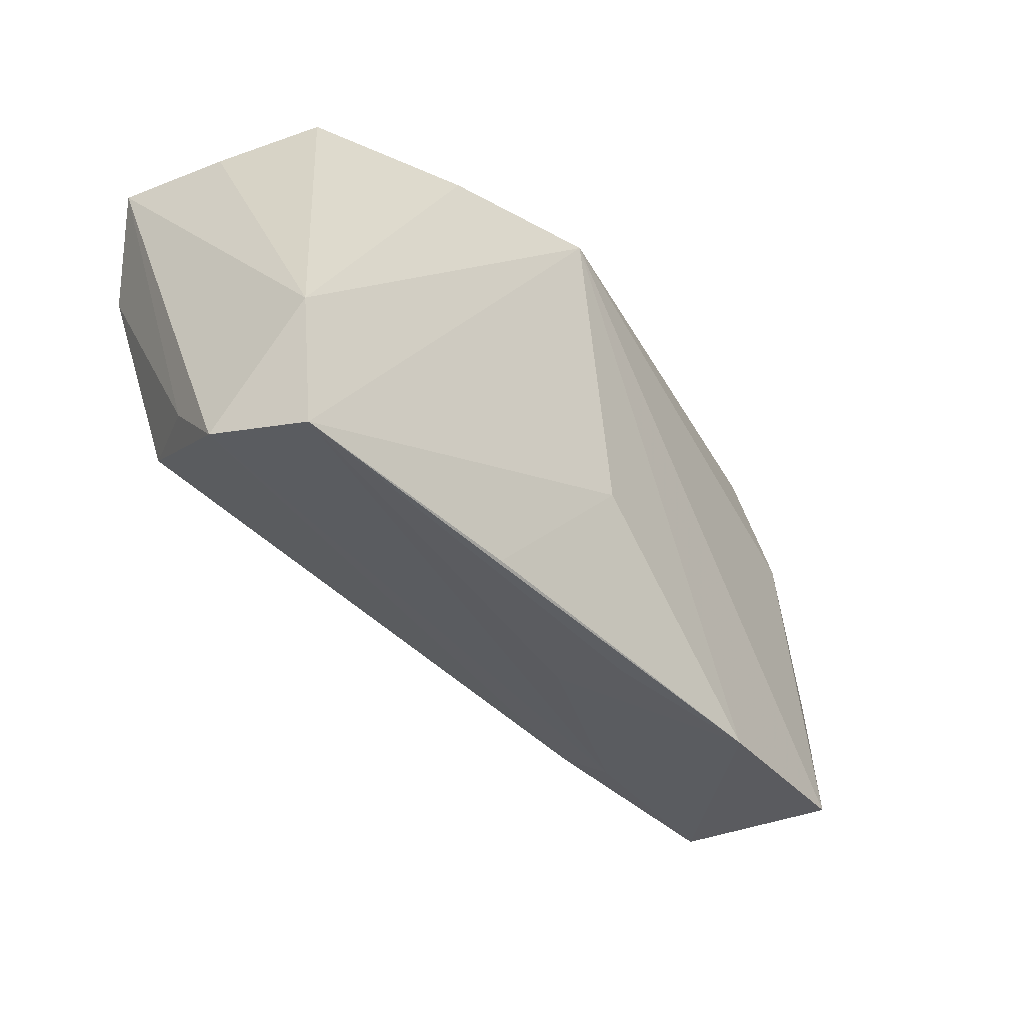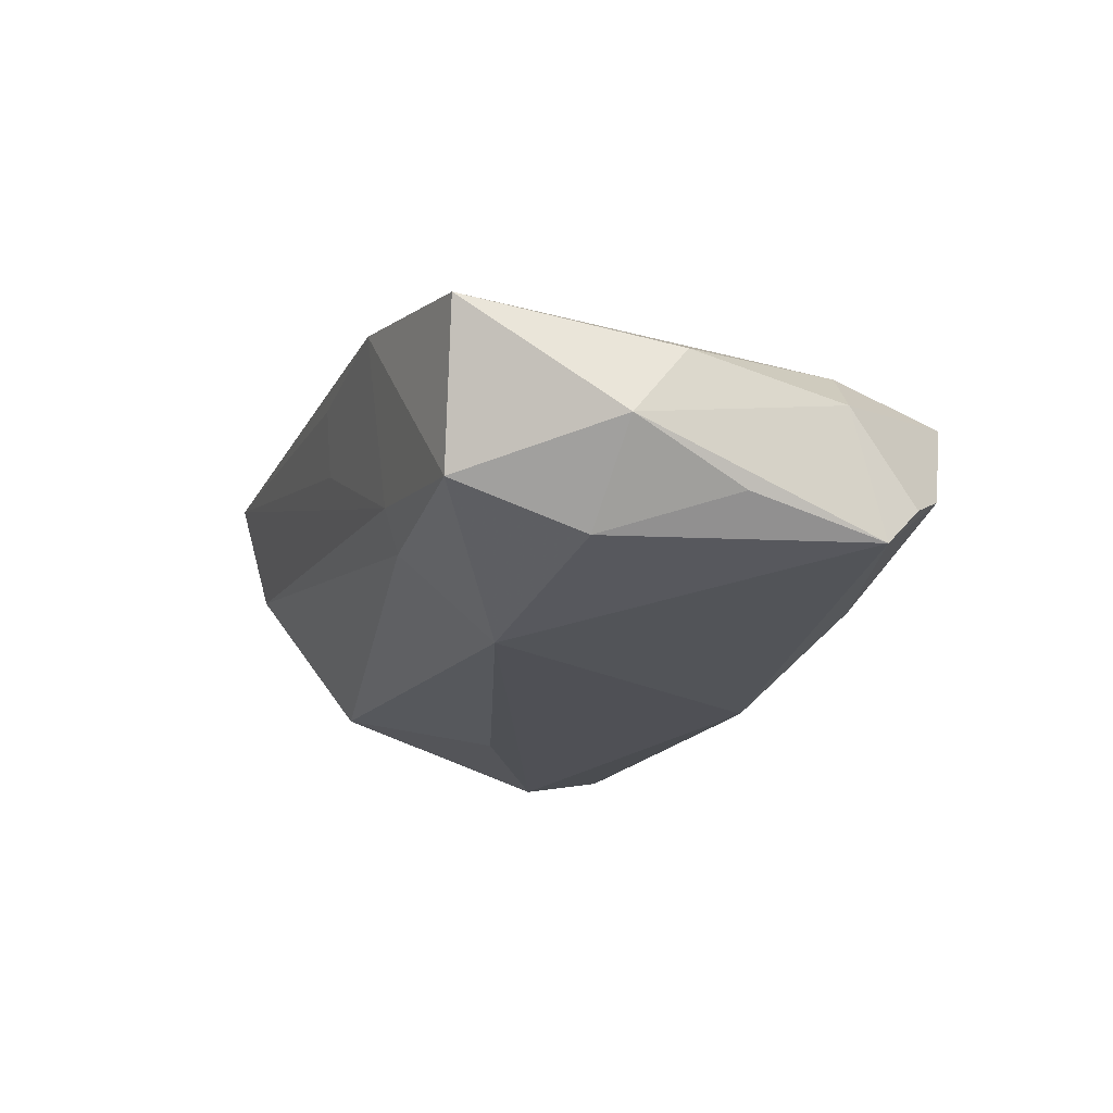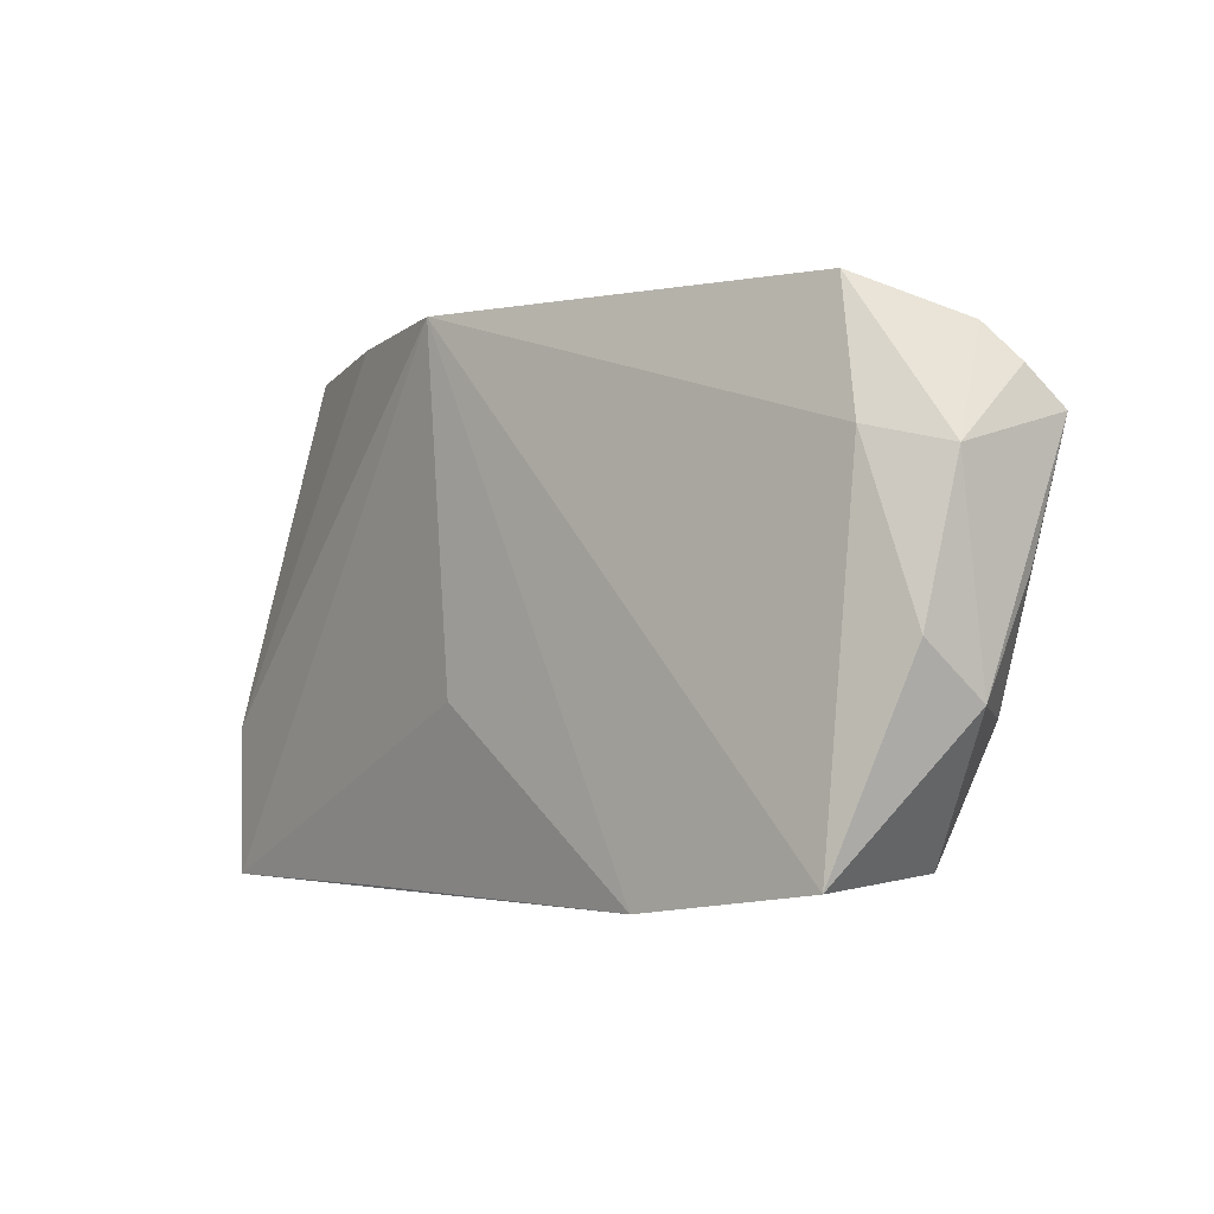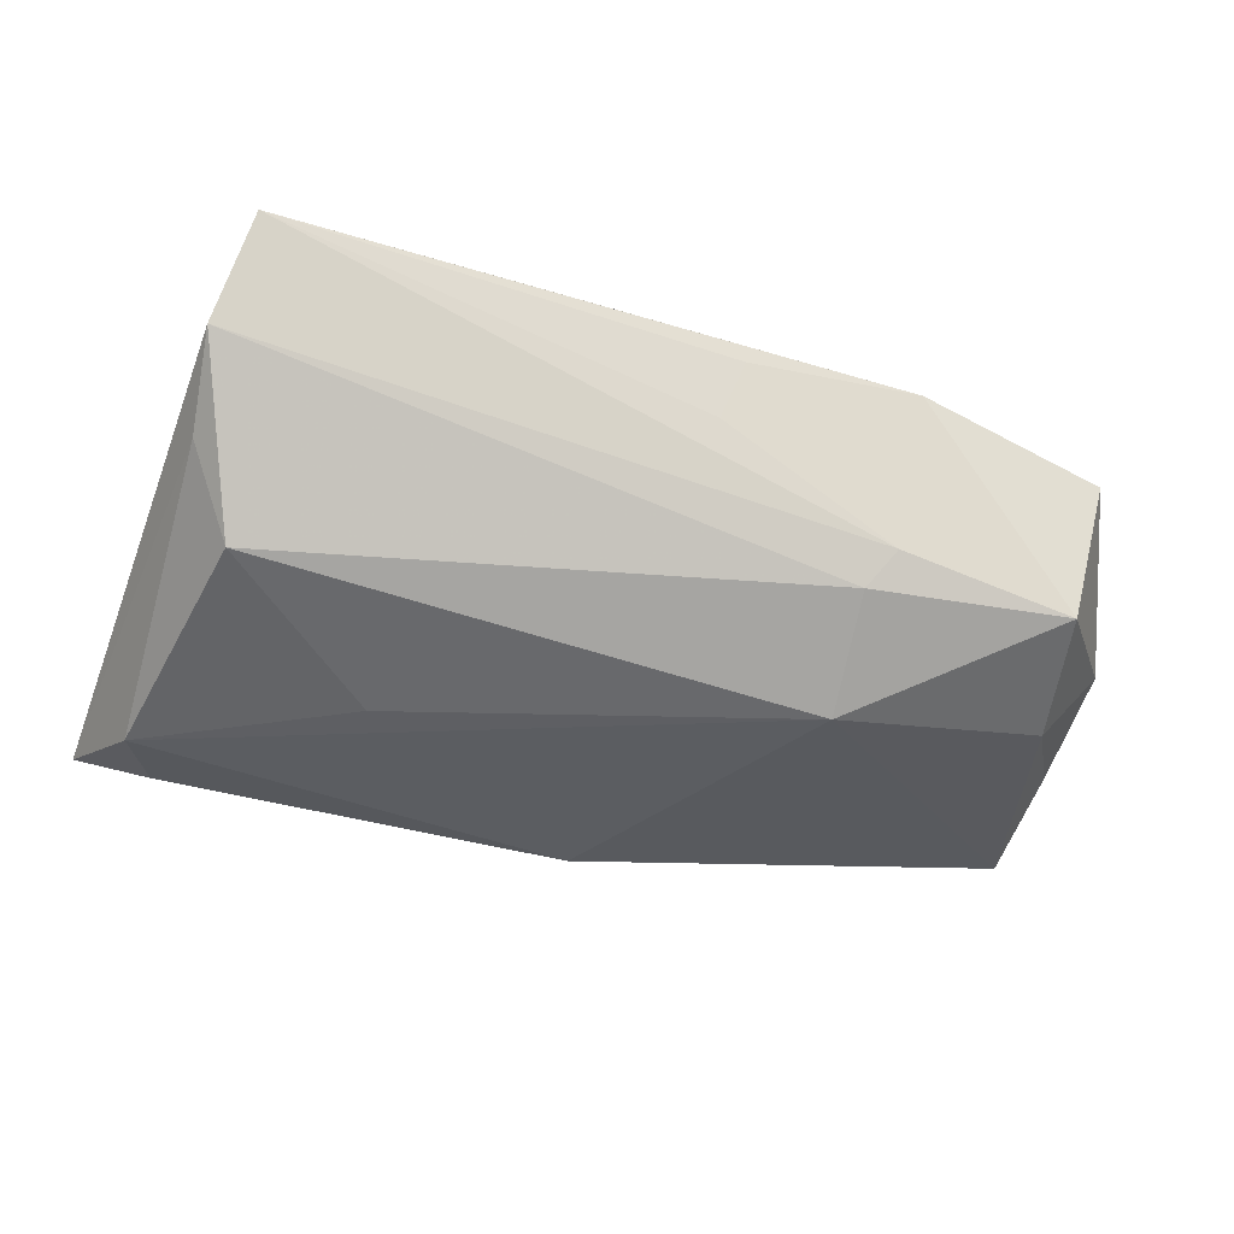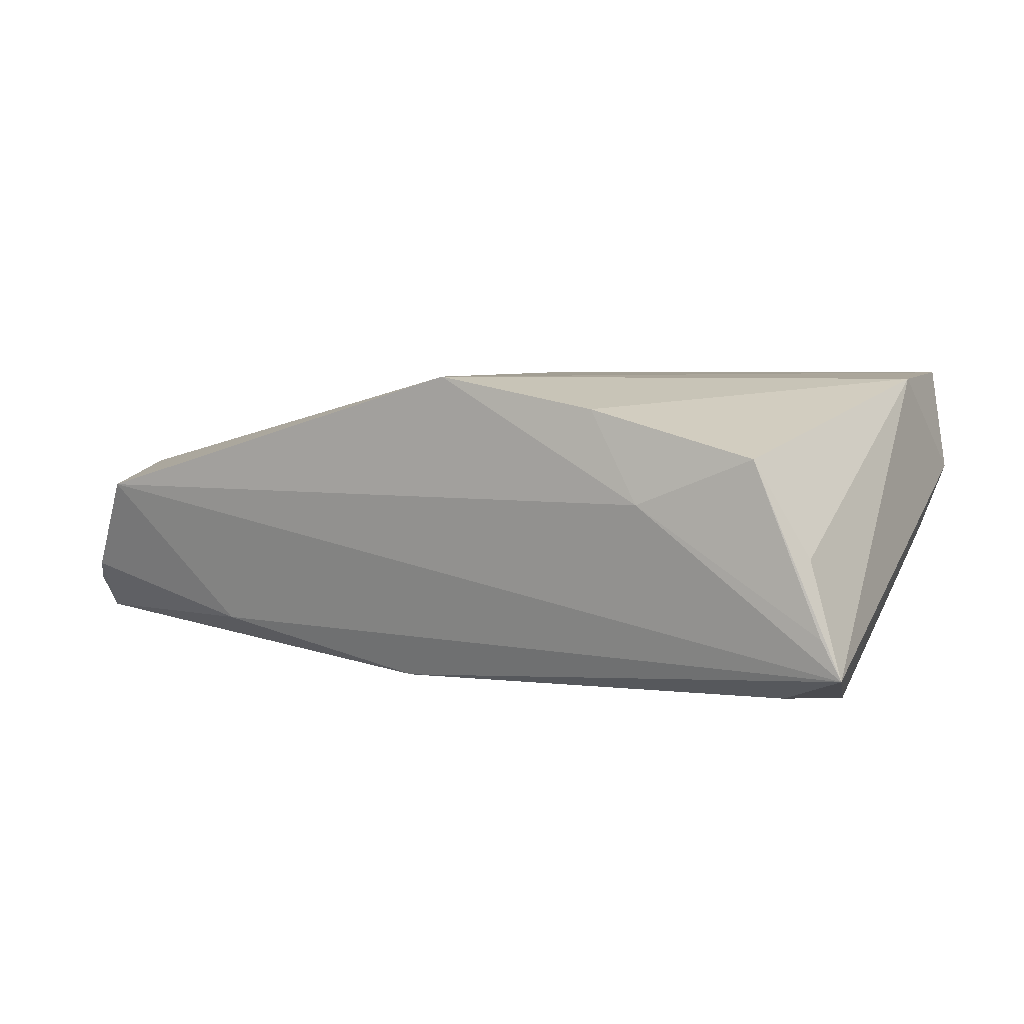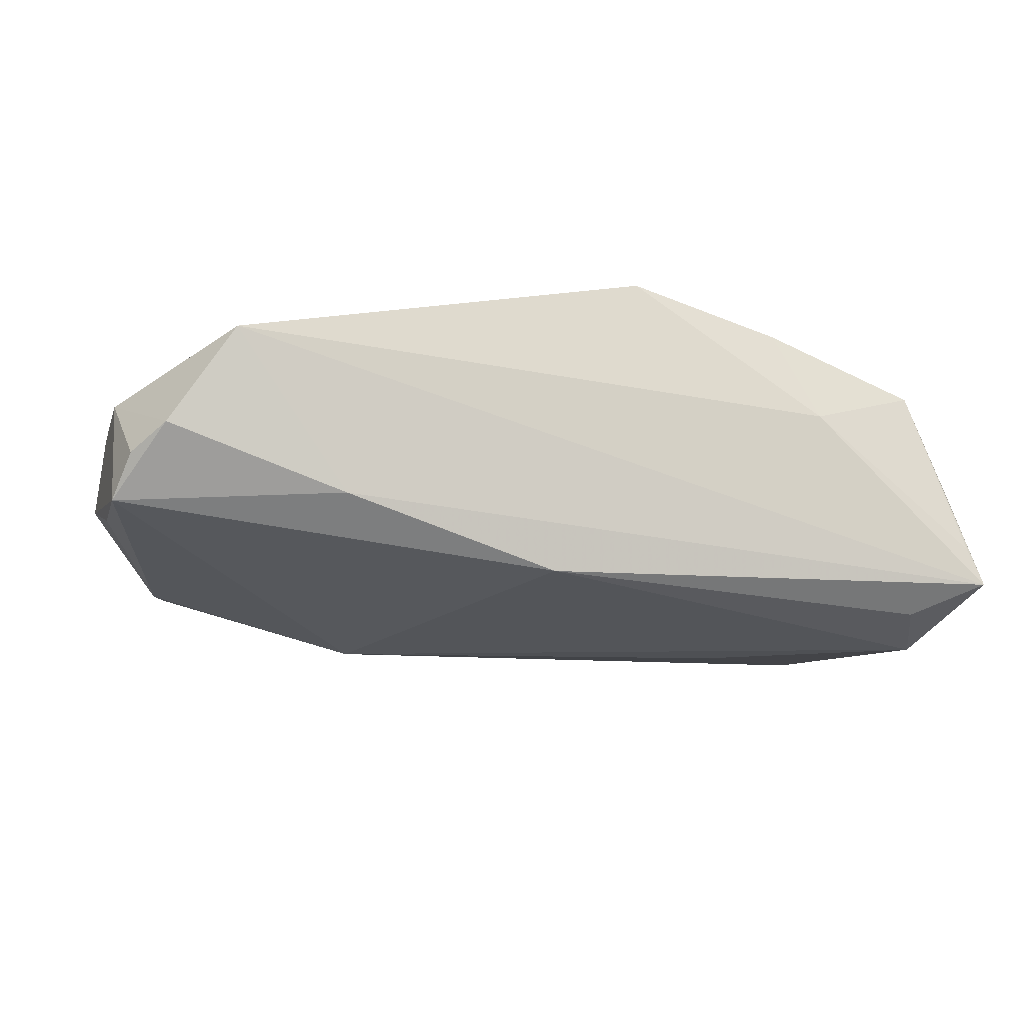
<metadata>
{"format":"obj","ext":"obj","renderer":"f3d","projection":"perspective","resolution":1024,"background":"white","views":[{"elev":-41.5,"azim":-46.2,"up":"+Y"},{"elev":-18.5,"azim":70.9,"up":"+Z"},{"elev":-2.6,"azim":54.4,"up":"+Y"},{"elev":-34.3,"azim":-19.3,"up":"+Z"},{"elev":5.1,"azim":-152.4,"up":"+Z"},{"elev":-25.4,"azim":162.2,"up":"+Z"}]}
</metadata>
<code>
v 0.02269 -0.01564 -0.0188
v 0.006733 -0.03287 0.01392
v -0.004142 0.03061 0.01907
v 0.05449 0.02487 -0.007719
v -0.02987 0.02996 0.00418
v -0.05016 -0.01971 -0.001761
v 0.05834 0.0005969 -0.01055
v -0.05179 0.02693 -0.01071
v 0.05899 -0.00606 0.004228
v -0.05409 0.02646 -0.01538
v -0.04983 0.01246 -0.01992
v -0.0239 0.02965 0.01536
v 0.04689 -0.0289 -0.008545
v 0.05184 -0.02983 0.01025
v 0.003933 -0.0316 0.006288
v 0.03214 0.02493 -0.0139
v 0.05916 0.01608 -0.01489
v -0.05113 -0.02856 0.006156
v -0.04505 -0.01646 -0.01237
v 0.004993 0.02306 -0.01985
v 0.02519 -0.02975 -0.004826
v 0.05901 -0.01242 -0.003781
v -0.04794 -0.03308 0.01907
v -0.02591 -0.001016 -0.01909
v -0.01783 -0.03281 0.01769
v 0.02199 -0.02726 -0.009114
v -0.04385 0.02824 0.009896
v 0.0004576 -0.0119 0.01907
v 0.05968 0.01198 -4.693e-05
v 0.05229 0.01405 0.006264
v 0.04752 0.02969 0.004
v -0.04952 -0.01491 0.01846
v -0.04998 0.02574 -0.001622
v 0.02811 -0.03308 0.01488
v -0.04553 0.02162 -0.01885
v 0.04998 -0.01377 -0.01433
v 0.05788 0.02058 -0.01032
f 29 4 31
f 31 5 3
f 10 5 31
f 1 20 17
f 23 3 32
f 28 3 23
f 11 20 1
f 11 6 10
f 19 6 11
f 18 6 19
f 23 32 18
f 18 32 10
f 10 6 18
f 10 27 8
f 8 5 10
f 27 5 8
f 16 31 4
f 4 17 16
f 16 17 20
f 10 31 16
f 16 20 10
f 37 4 29
f 29 17 37
f 37 17 4
f 12 32 3
f 27 32 12
f 3 5 12
f 12 5 27
f 33 27 10
f 10 32 33
f 33 32 27
f 3 28 34
f 34 14 3
f 1 17 36
f 1 19 24
f 24 11 1
f 19 11 24
f 10 20 35
f 35 11 10
f 20 11 35
f 2 34 23
f 25 28 23
f 23 34 25
f 25 34 28
f 14 9 30
f 30 31 3
f 3 14 30
f 29 31 30
f 30 9 29
f 7 36 17
f 14 34 13
f 1 36 13
f 22 9 14
f 14 13 22
f 22 7 17
f 36 7 22
f 22 13 36
f 22 17 29
f 29 9 22
f 21 13 34
f 23 18 21
f 26 19 1
f 1 13 26
f 13 21 26
f 26 18 19
f 26 21 18
f 34 2 15
f 15 21 34
f 15 2 23
f 23 21 15

</code>
